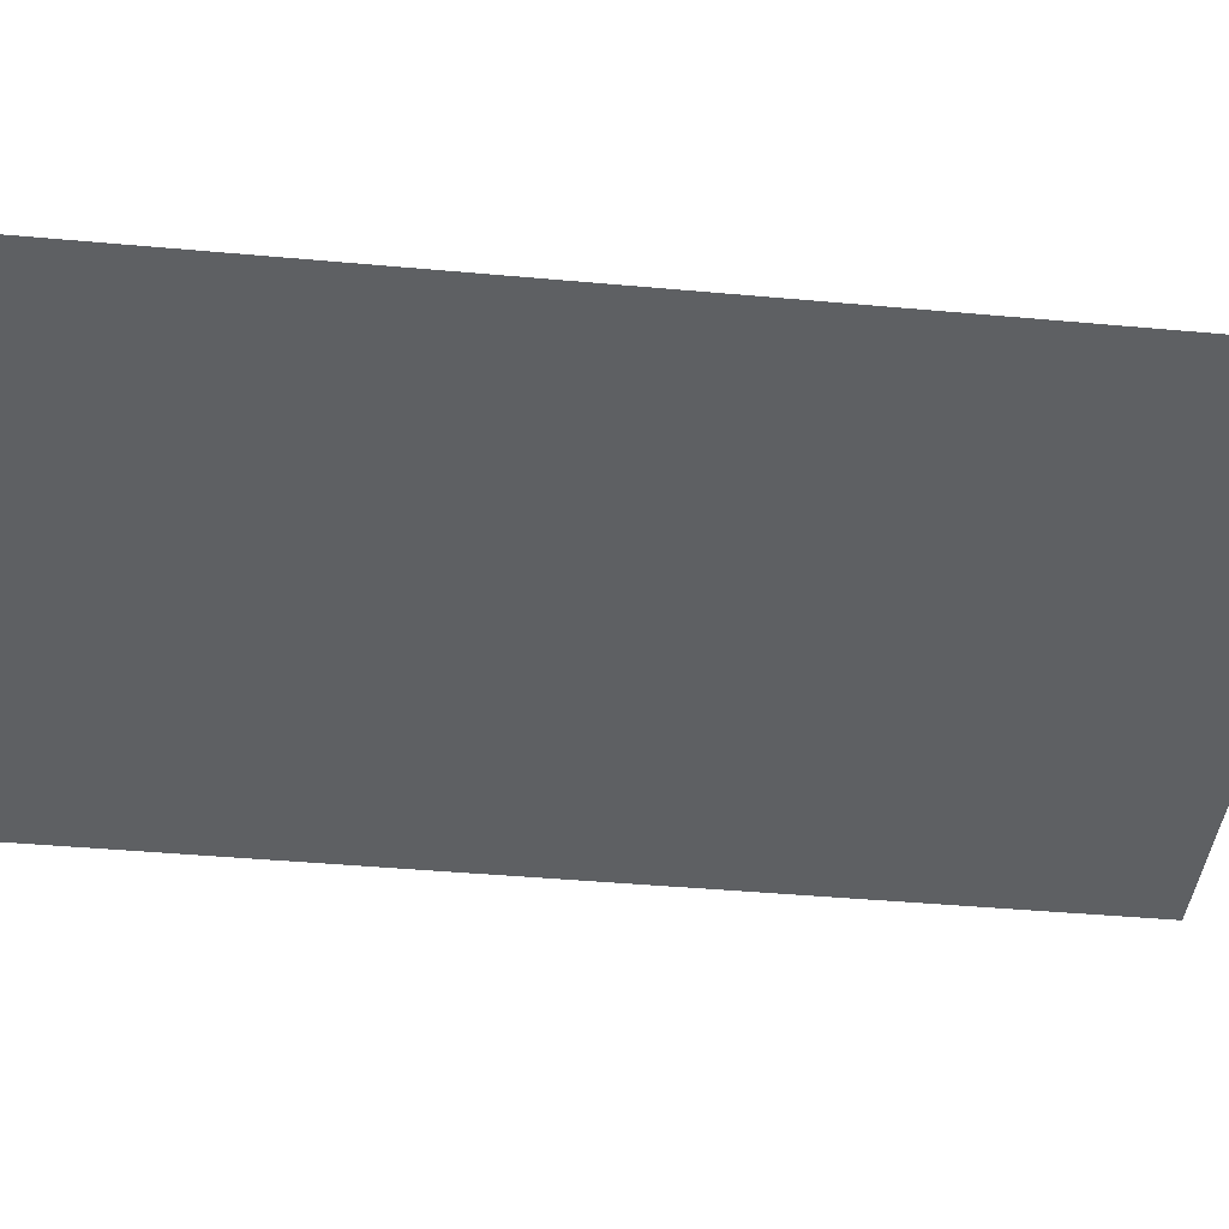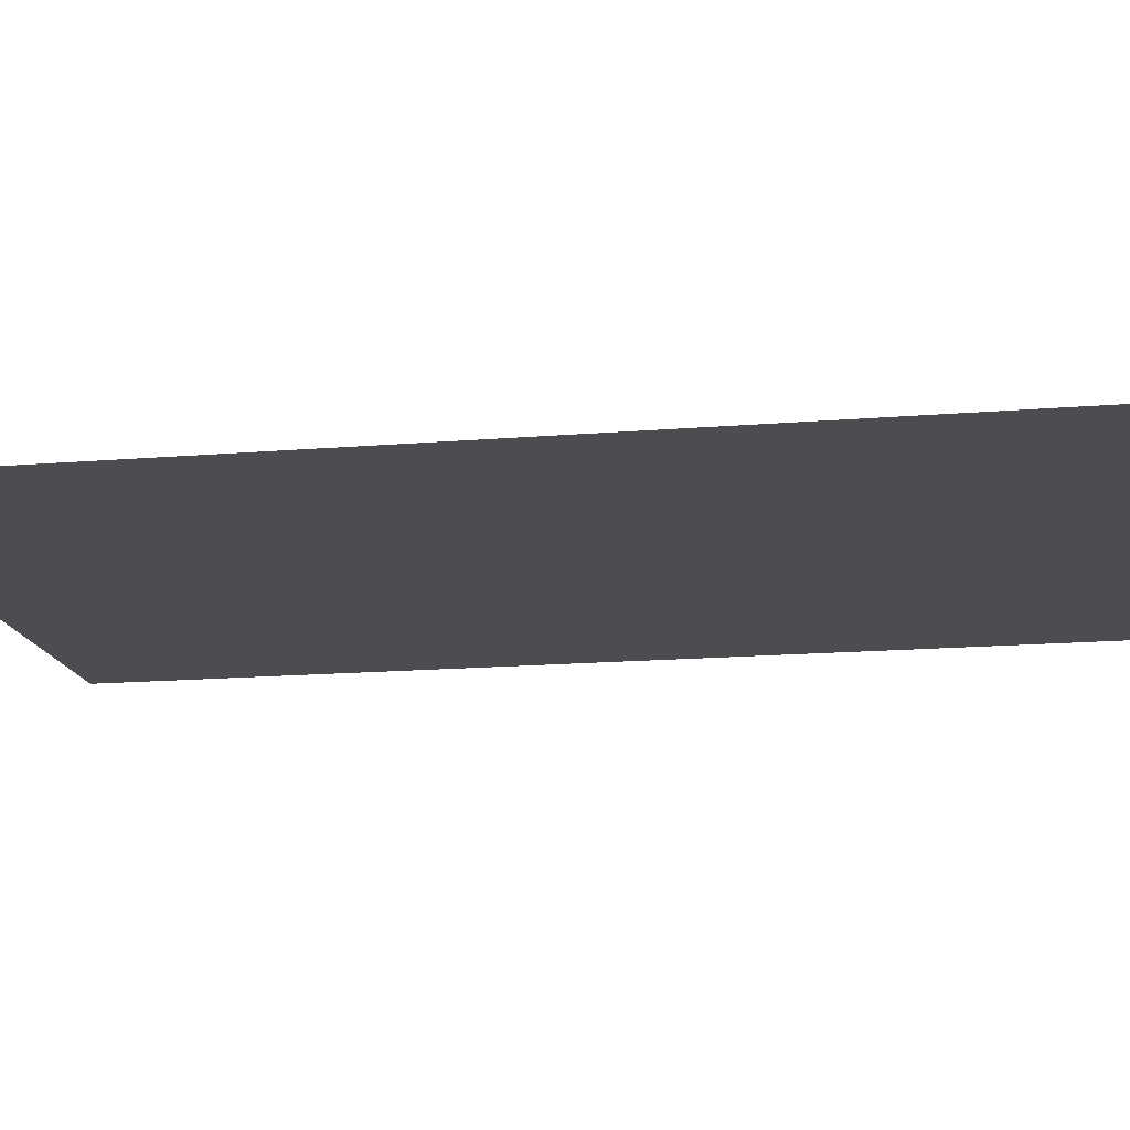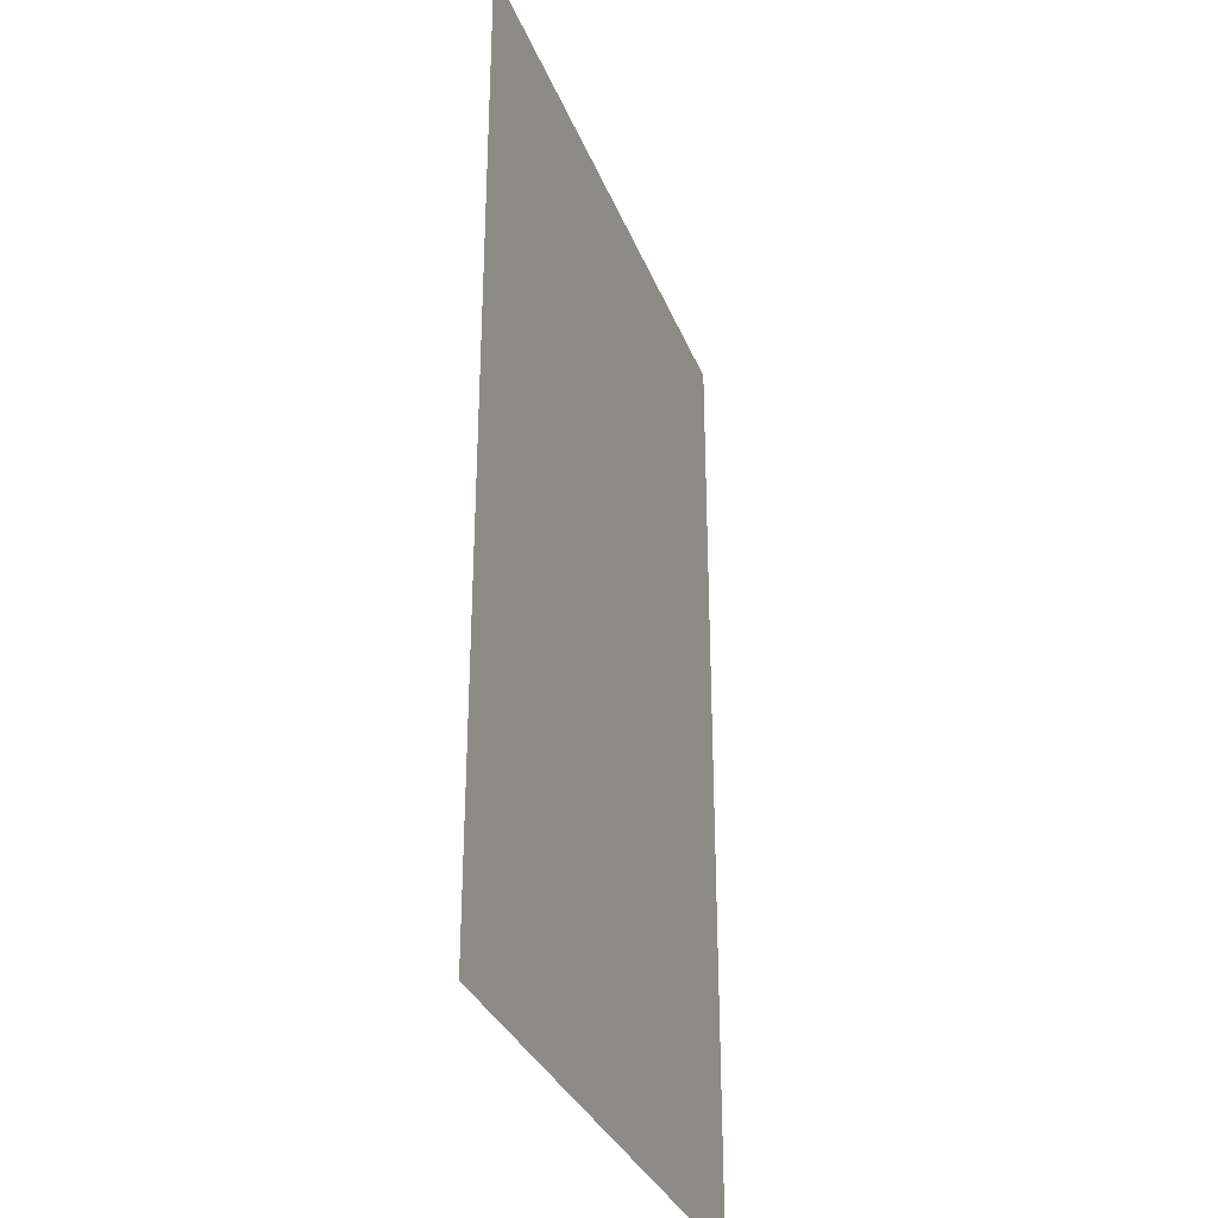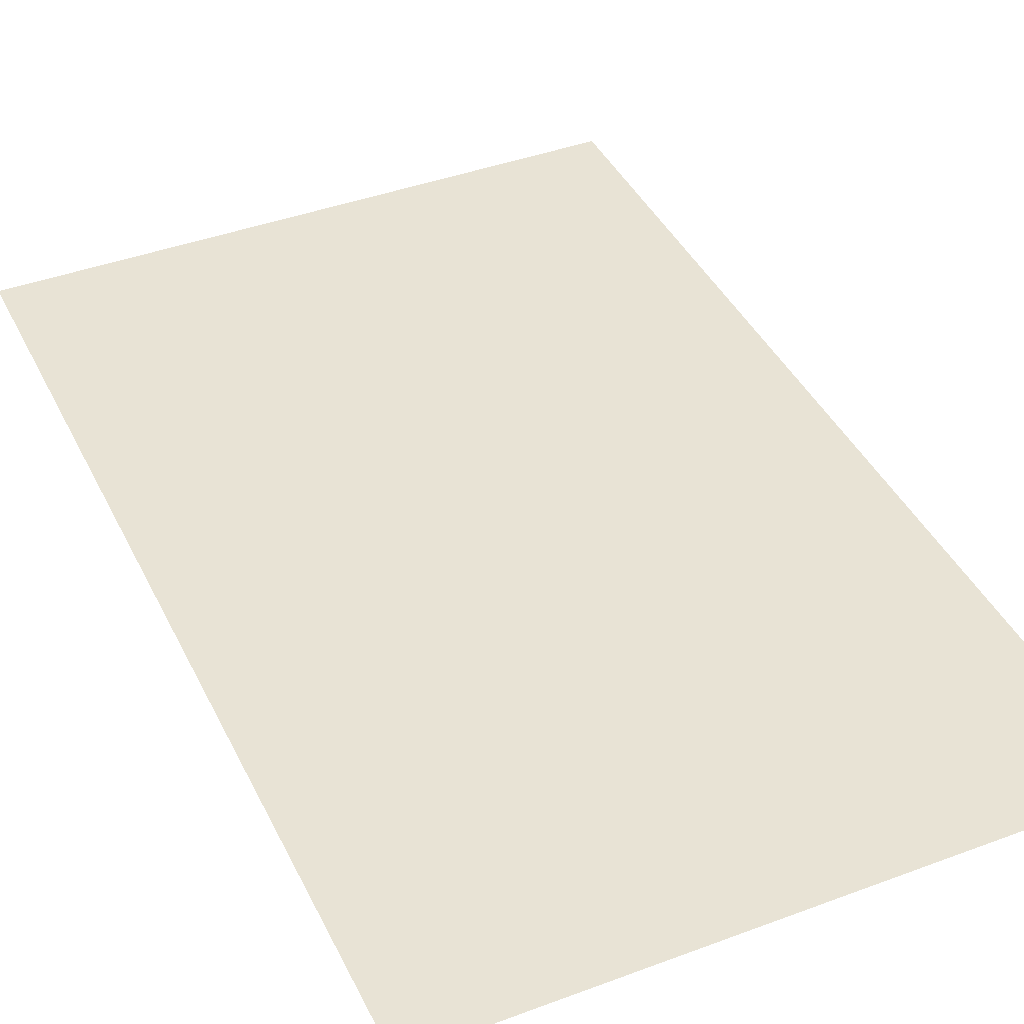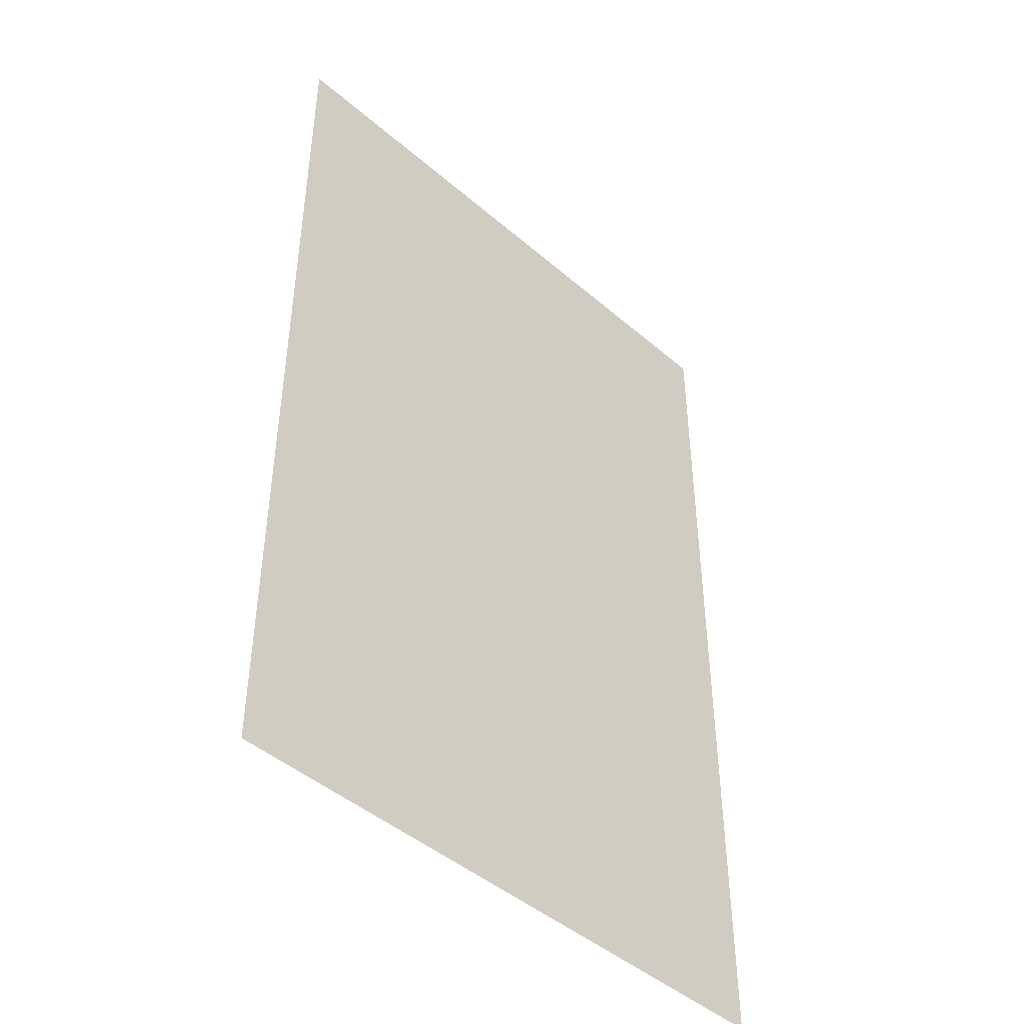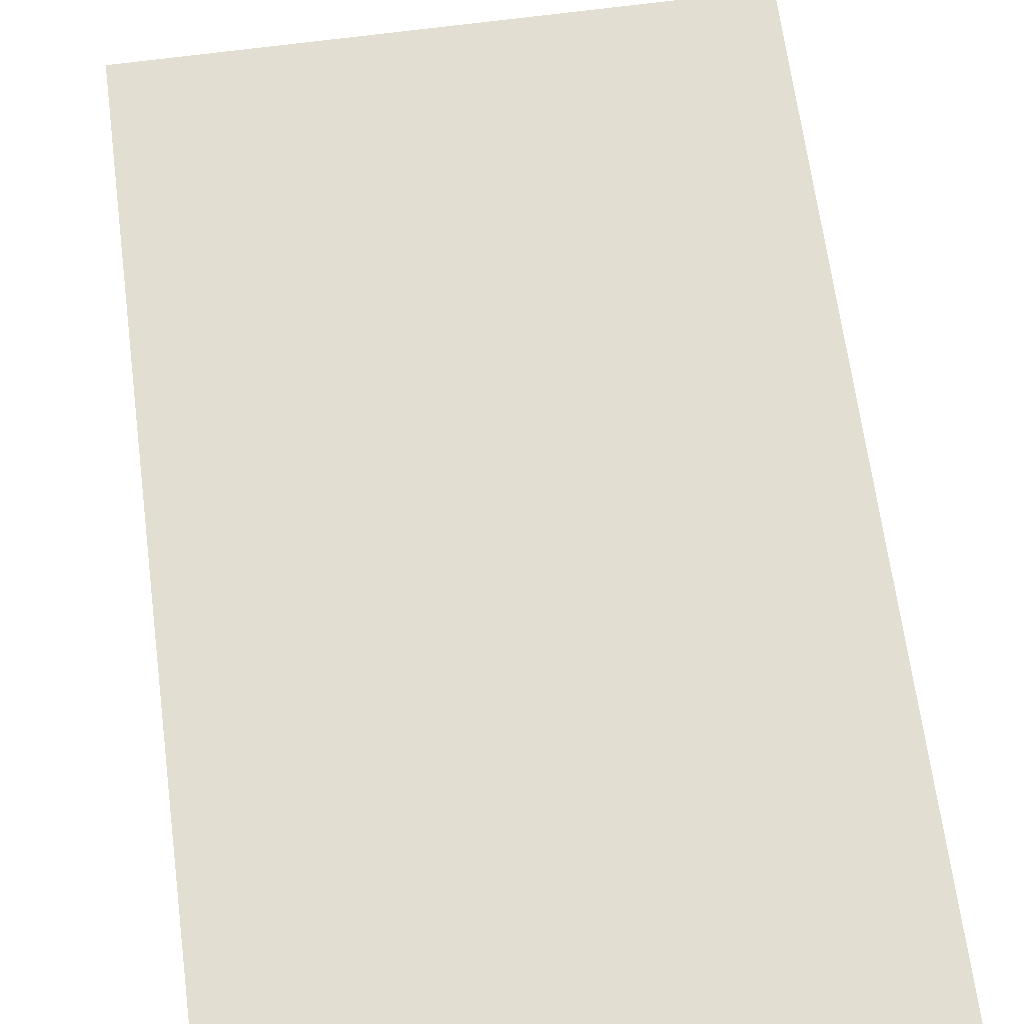
<metadata>
{"format":"obj","ext":"obj","renderer":"f3d","projection":"perspective","resolution":1024,"background":"white","views":[{"elev":-42.3,"azim":-96.2,"up":"+Y"},{"elev":-16.0,"azim":99.8,"up":"+Y"},{"elev":-32.5,"azim":-70.7,"up":"+Z"},{"elev":41.2,"azim":-24.4,"up":"+Y"},{"elev":-45.7,"azim":135.4,"up":"+Z"},{"elev":67.7,"azim":172.4,"up":"+Y"}]}
</metadata>
<code>
o Plane
v -3.5 0 5.5
v 3.5 0 5.5
v -3.5 0 -5.5
v 3.5 0 -5.5
f 1 2 4 3

</code>
